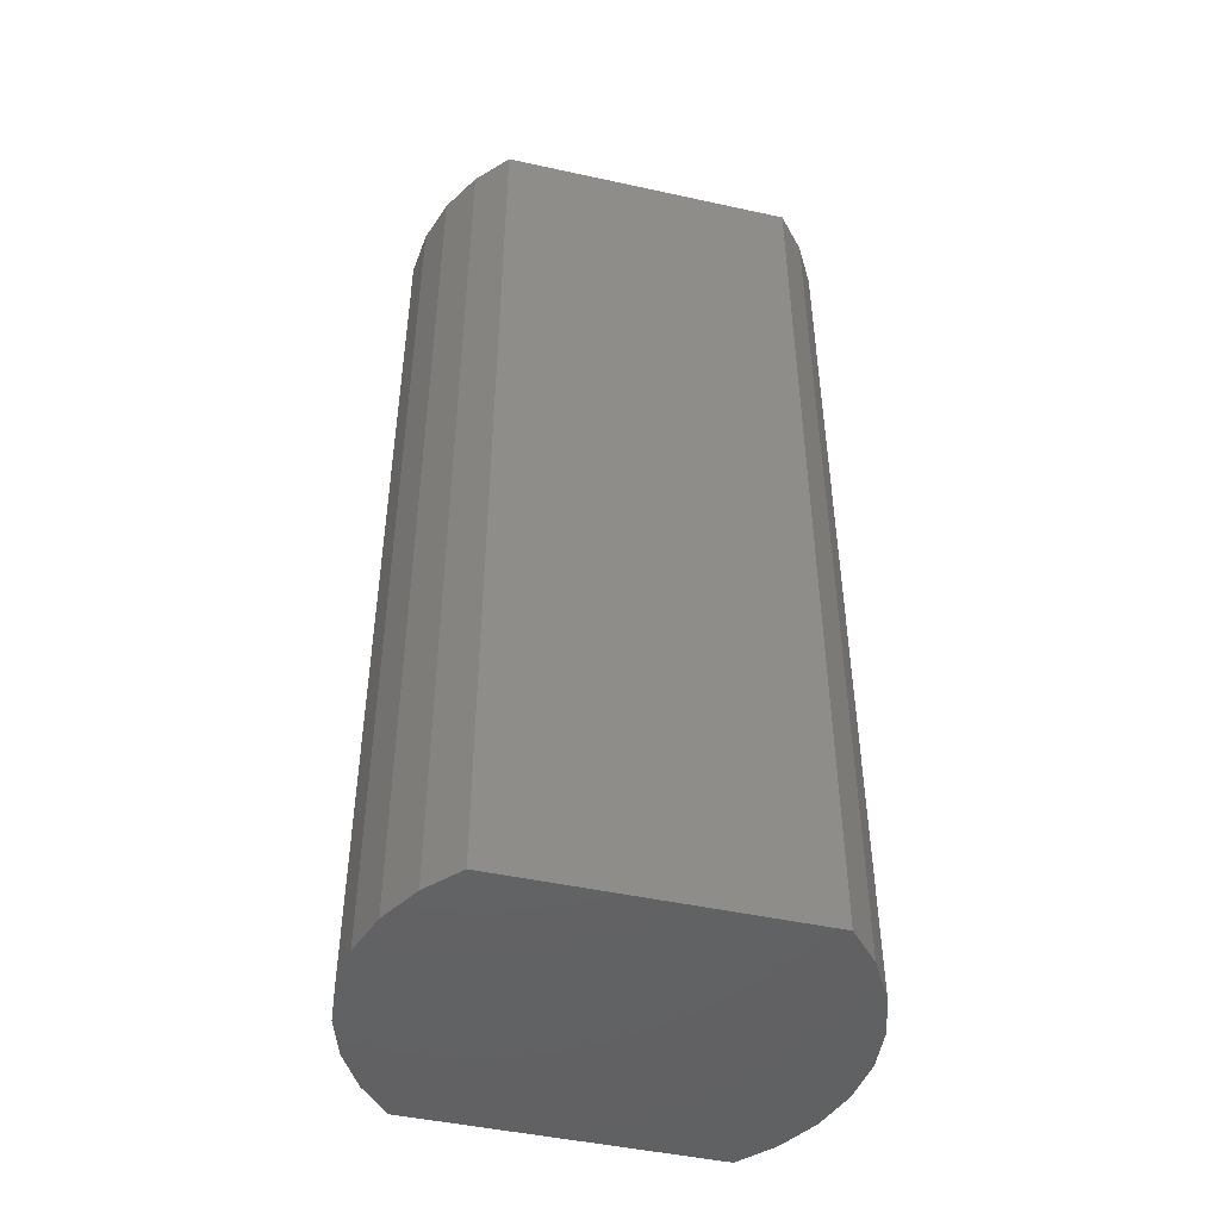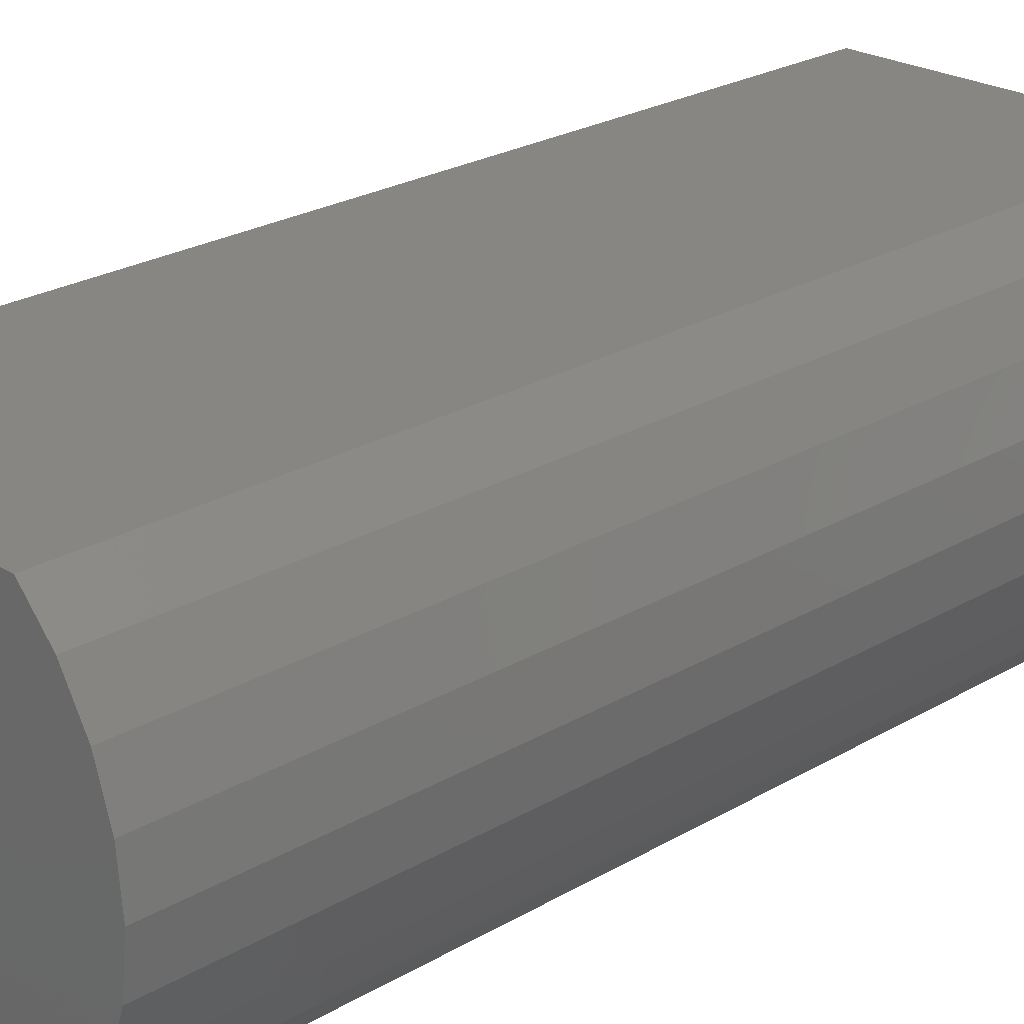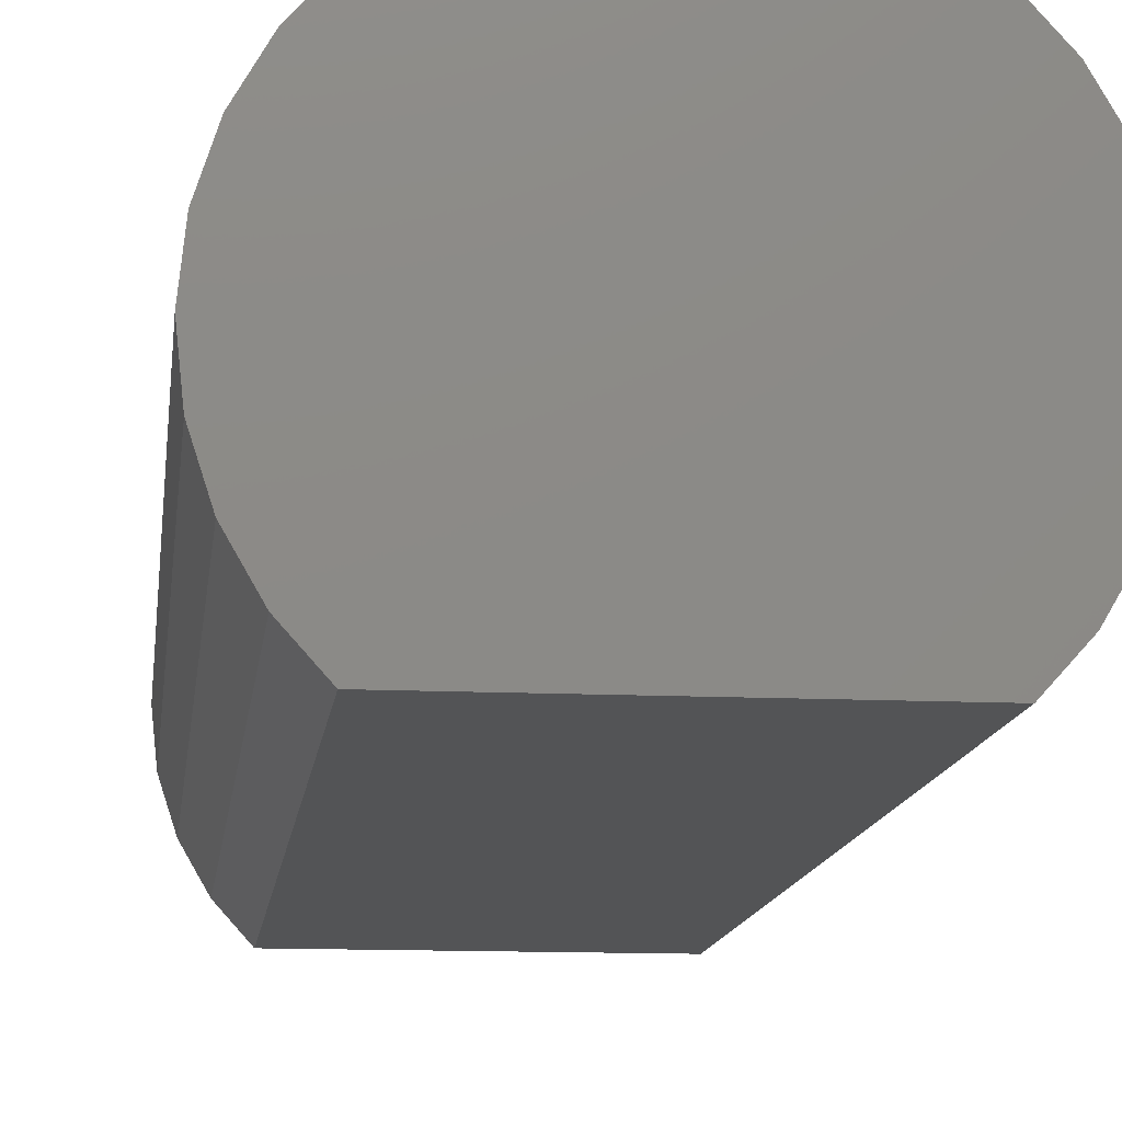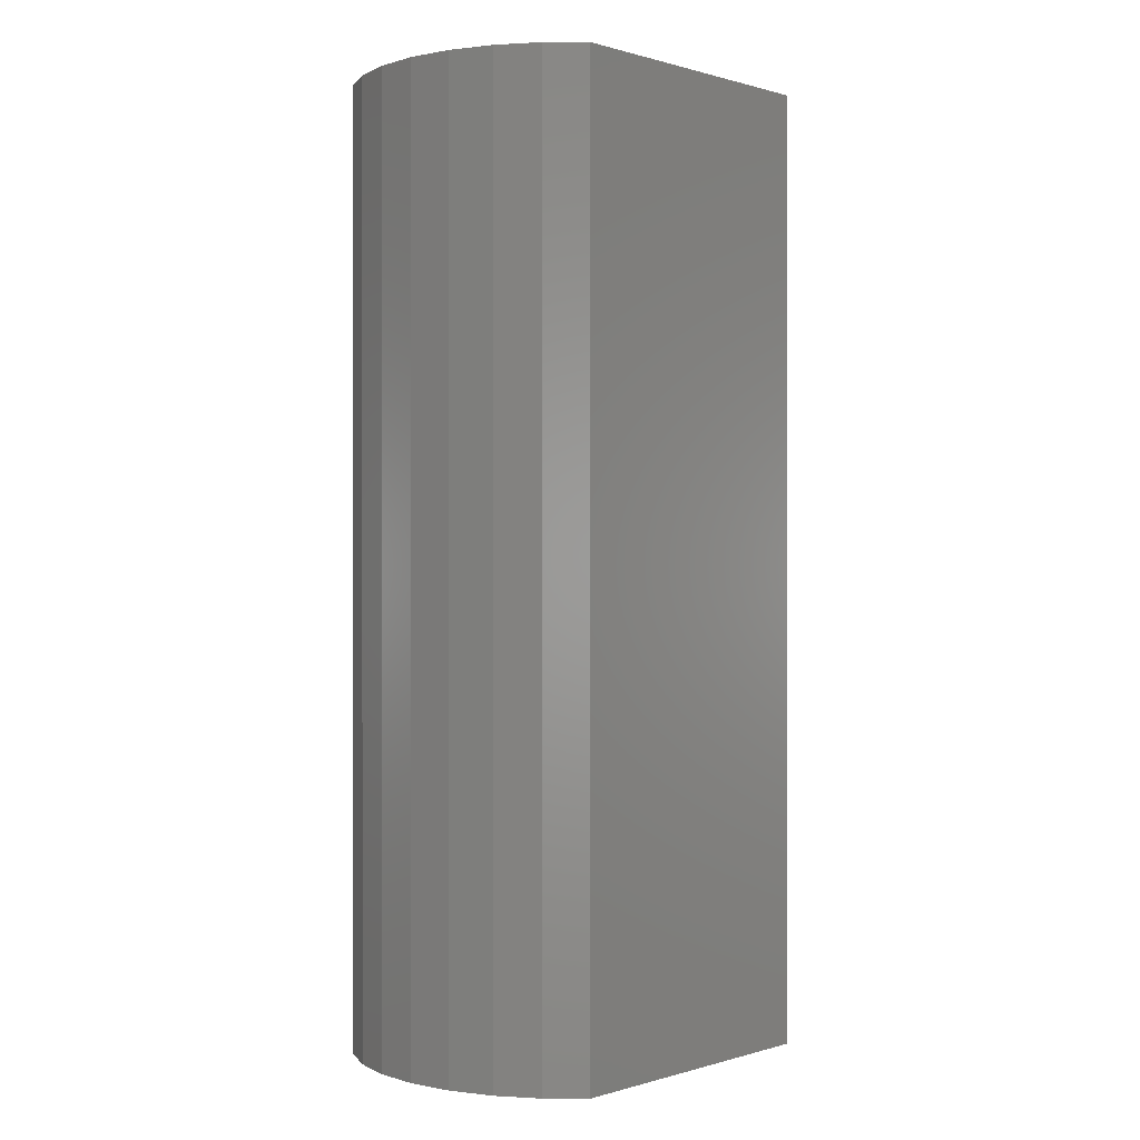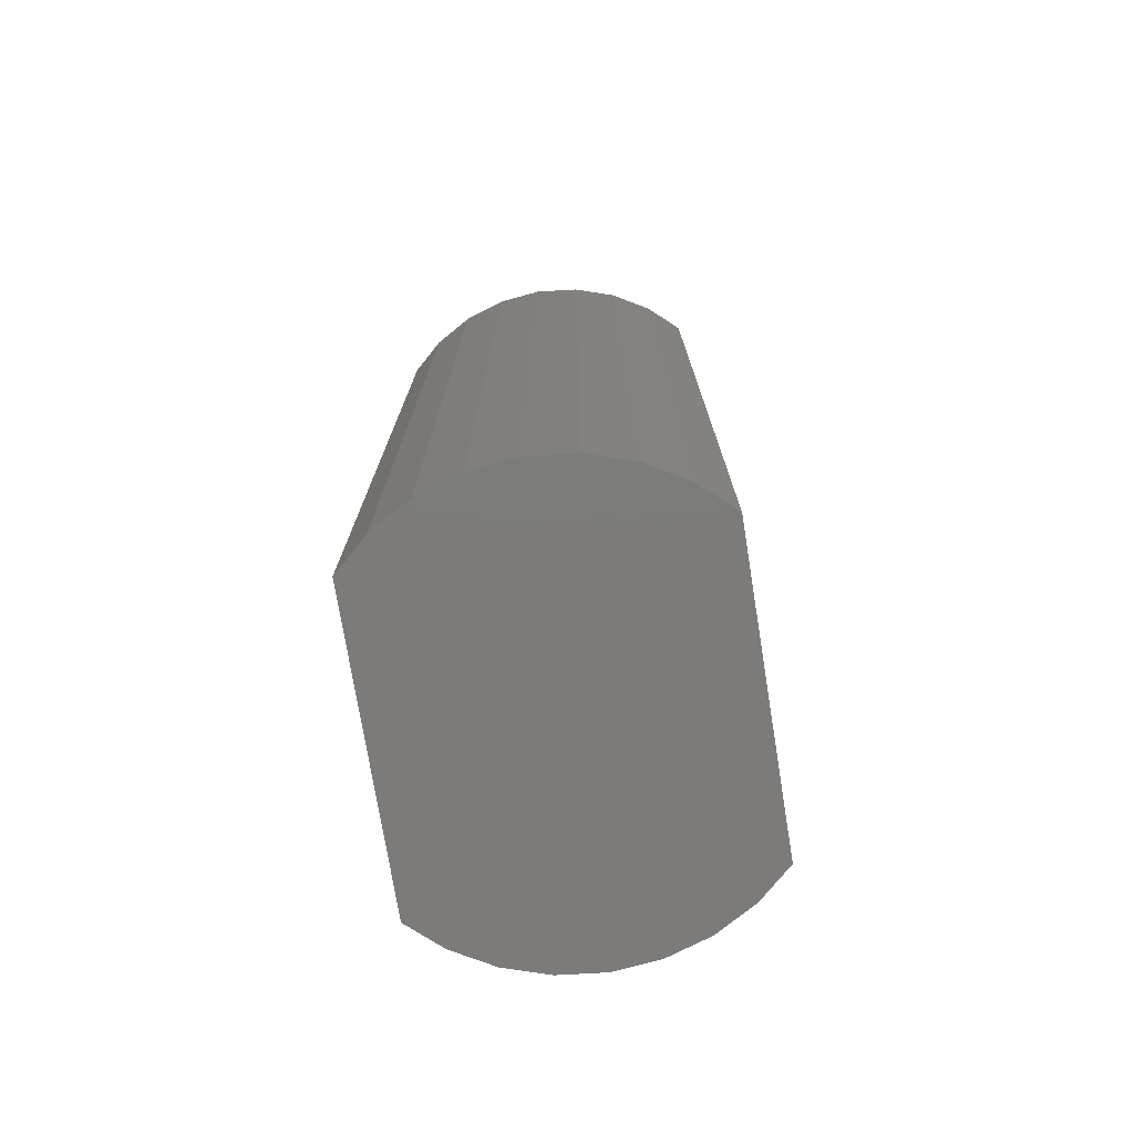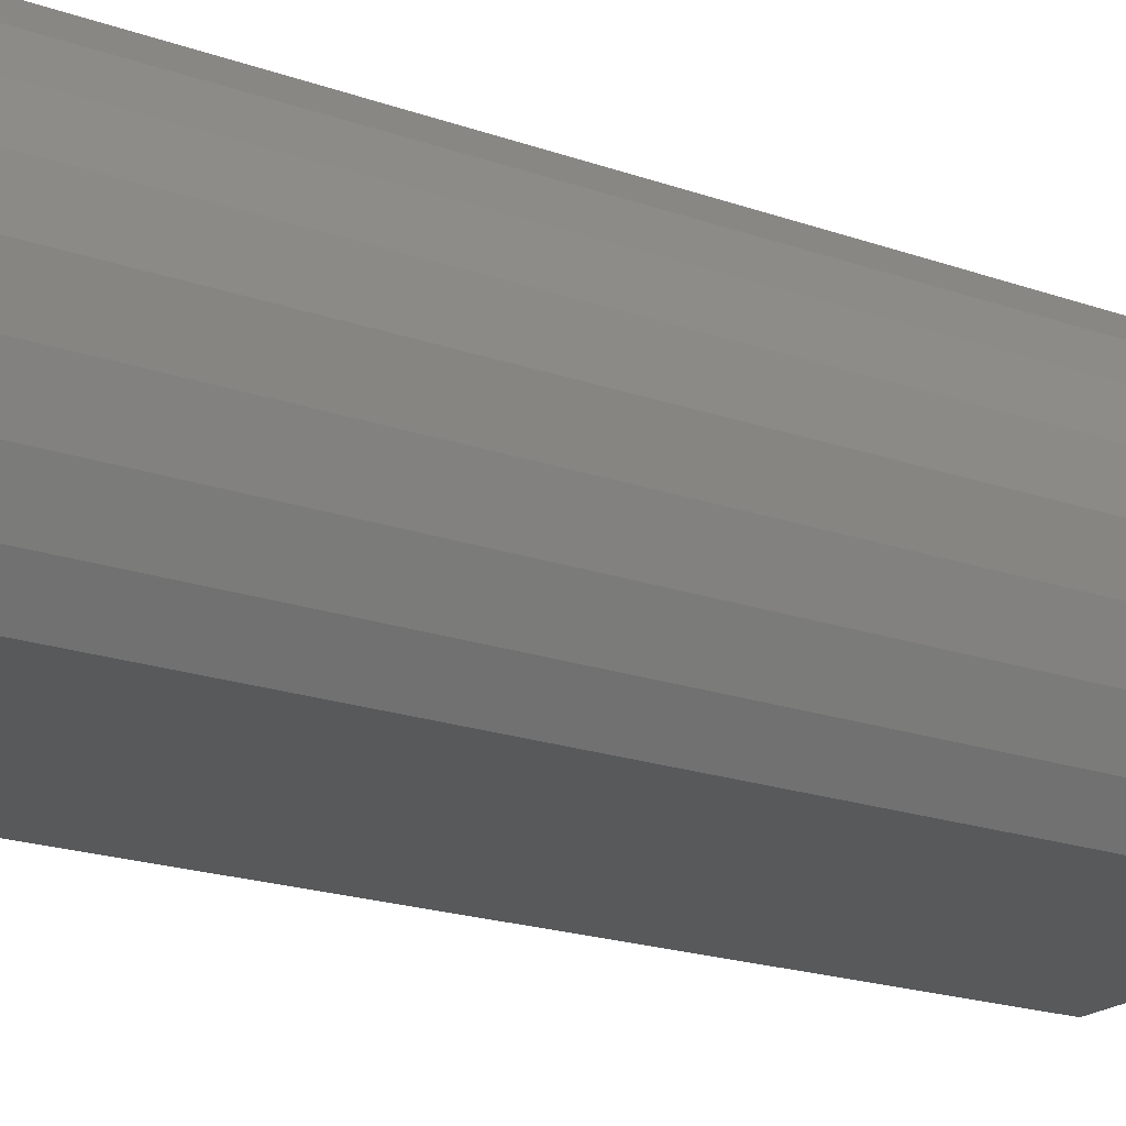
<metadata>
{"format":"stl","ext":"stl","renderer":"f3d","projection":"perspective","resolution":1024,"background":"white","views":[{"elev":-46.6,"azim":166.0,"up":"+Y"},{"elev":23.5,"azim":45.0,"up":"+Z"},{"elev":-12.2,"azim":-6.5,"up":"+Z"},{"elev":0.2,"azim":-47.4,"up":"+Y"},{"elev":-75.0,"azim":-80.8,"up":"+Y"},{"elev":-20.4,"azim":57.4,"up":"+Z"}]}
</metadata>
<code>
# stl→obj: 36 verts, 68 faces
v 4.434 -19.71 0.9426
v 4.534 0.1 -2.22e-17
v 4.434 0.1 0.9426
v 4.534 -19.71 4.377e-15
v -4.534 -19.71 4.377e-15
v -4.434 0.1 0.9426
v -4.534 0.1 -2.22e-17
v -4.434 -19.71 0.9426
v 3.066 -19.71 3.333
v 3.668 0.1 2.665
v 3.066 0.1 3.333
v 3.668 -19.71 2.665
v 4.142 0.1 1.844
v 4.142 -19.71 1.844
v -4.142 -19.71 1.844
v -3.668 0.1 2.665
v -4.142 0.1 1.844
v -3.668 -19.71 2.665
v -3.066 0.1 3.333
v -3.066 -19.71 3.333
v -4.434 -19.71 -0.9426
v 4.434 -19.71 -0.9426
v -4.142 -19.71 -1.844
v 4.142 -19.71 -1.844
v -3.668 -19.71 -2.665
v 3.668 -19.71 -2.665
v -3.066 -19.71 -3.333
v 3.066 -19.71 -3.333
v 4.434 0.1 -0.9426
v -4.434 0.1 -0.9426
v 4.142 0.1 -1.844
v -4.142 0.1 -1.844
v 3.668 0.1 -2.665
v -3.668 0.1 -2.665
v 3.066 0.1 -3.333
v -3.066 0.1 -3.333
f 1 2 3
f 2 1 4
f 5 6 7
f 6 5 8
f 9 10 11
f 10 9 12
f 12 13 10
f 13 12 14
f 14 3 13
f 3 14 1
f 15 16 17
f 16 15 18
f 18 19 16
f 19 18 20
f 8 17 6
f 17 8 15
f 18 9 20
f 18 12 9
f 15 12 18
f 15 14 12
f 8 14 15
f 8 1 14
f 5 1 8
f 5 4 1
f 21 4 5
f 21 22 4
f 23 22 21
f 23 24 22
f 25 24 23
f 25 26 24
f 27 26 25
f 26 27 28
f 4 29 2
f 29 4 22
f 10 19 11
f 10 16 19
f 13 16 10
f 13 17 16
f 3 17 13
f 3 6 17
f 2 6 3
f 2 7 6
f 29 7 2
f 29 30 7
f 31 30 29
f 31 32 30
f 33 32 31
f 33 34 32
f 35 34 33
f 34 35 36
f 26 35 33
f 35 26 28
f 22 31 29
f 31 22 24
f 24 33 31
f 33 24 26
f 25 32 34
f 32 25 23
f 27 34 36
f 34 27 25
f 23 30 32
f 30 23 21
f 21 7 30
f 7 21 5
f 19 9 11
f 9 19 20
f 27 35 28
f 35 27 36

</code>
